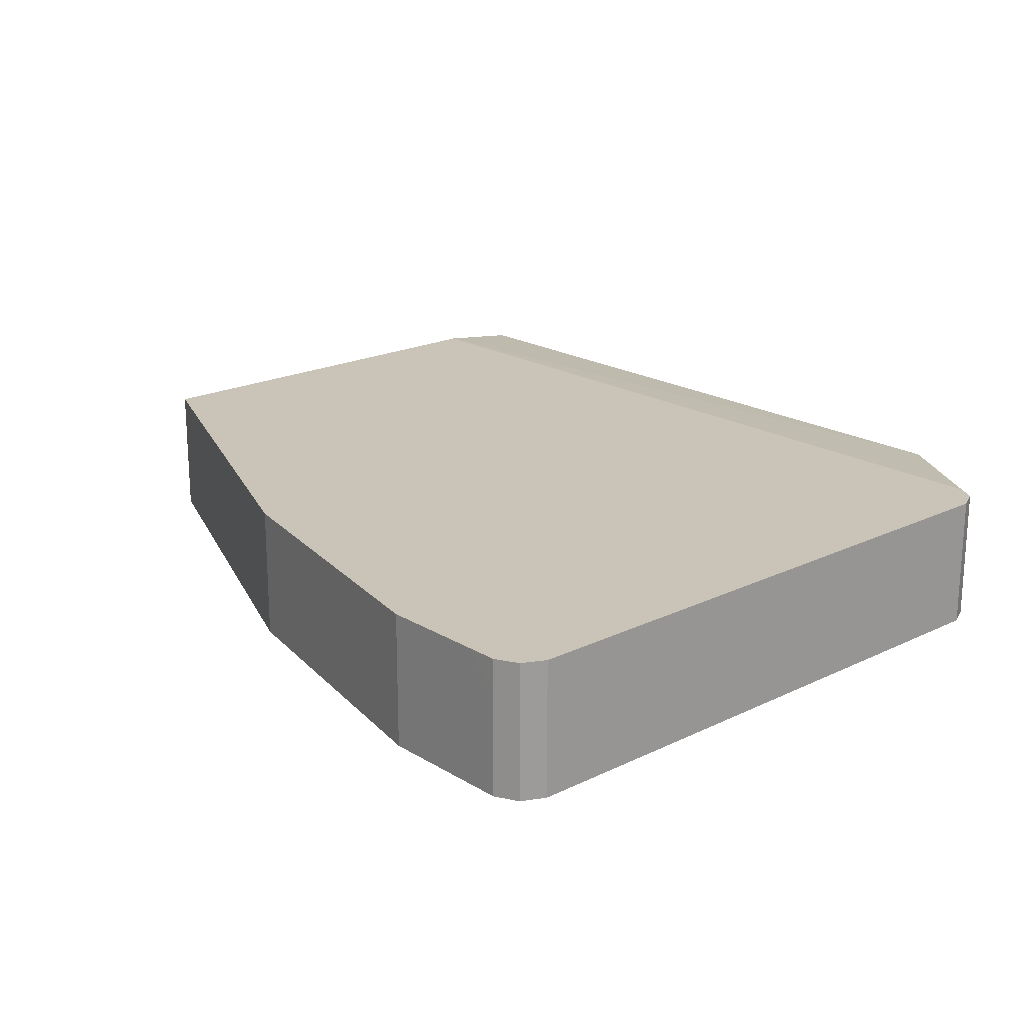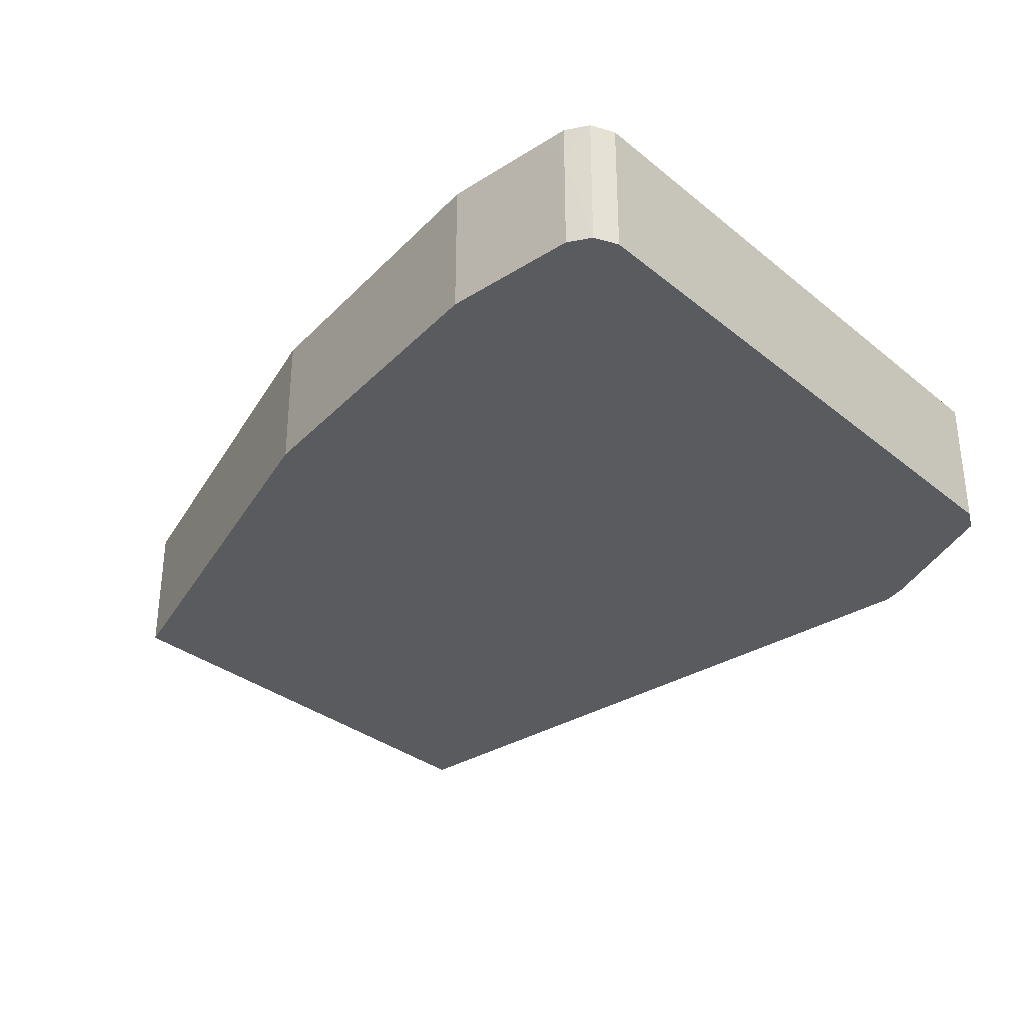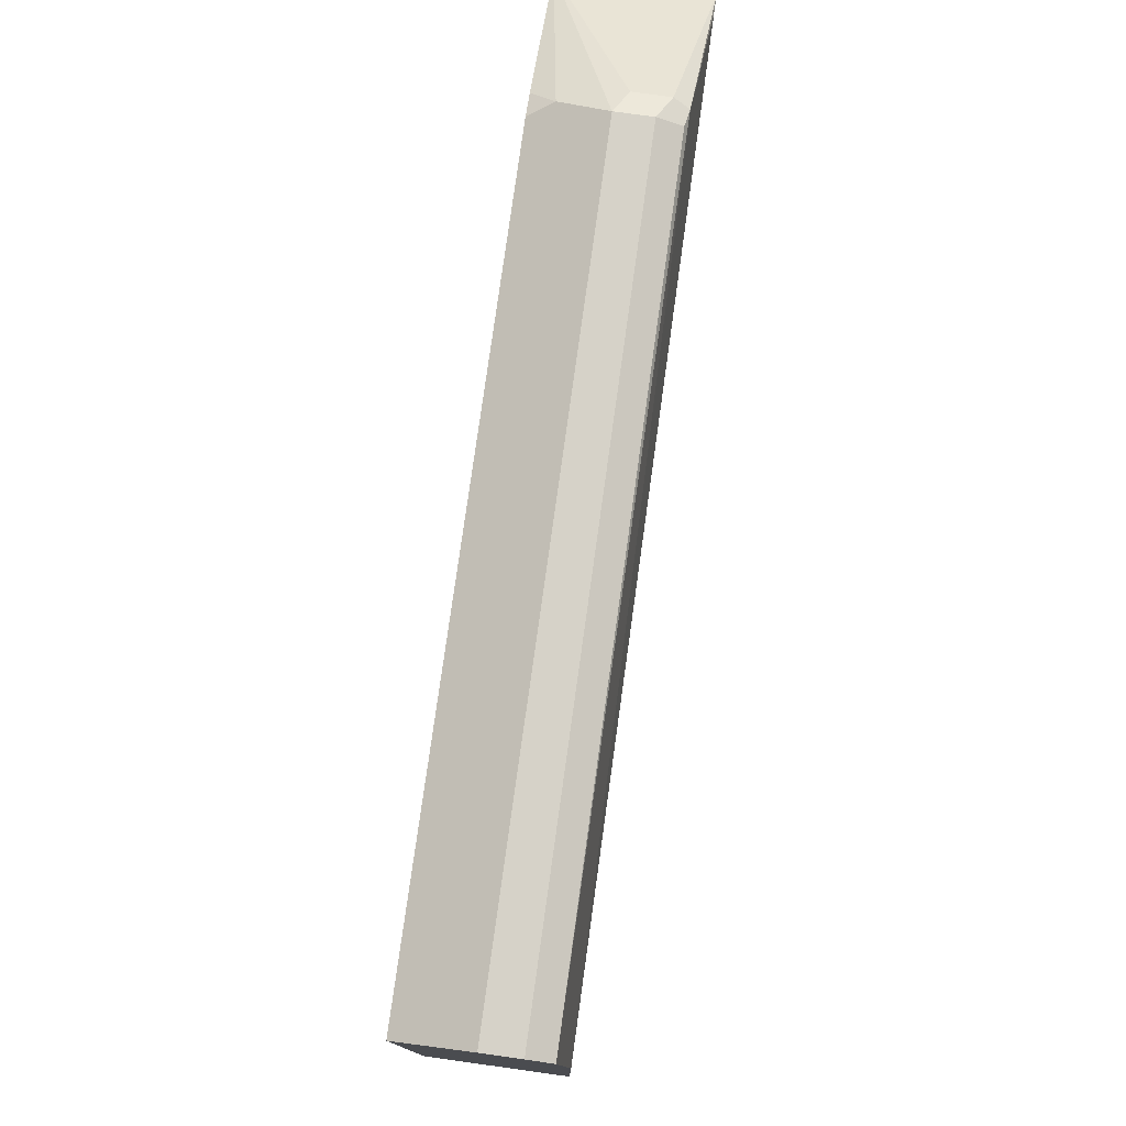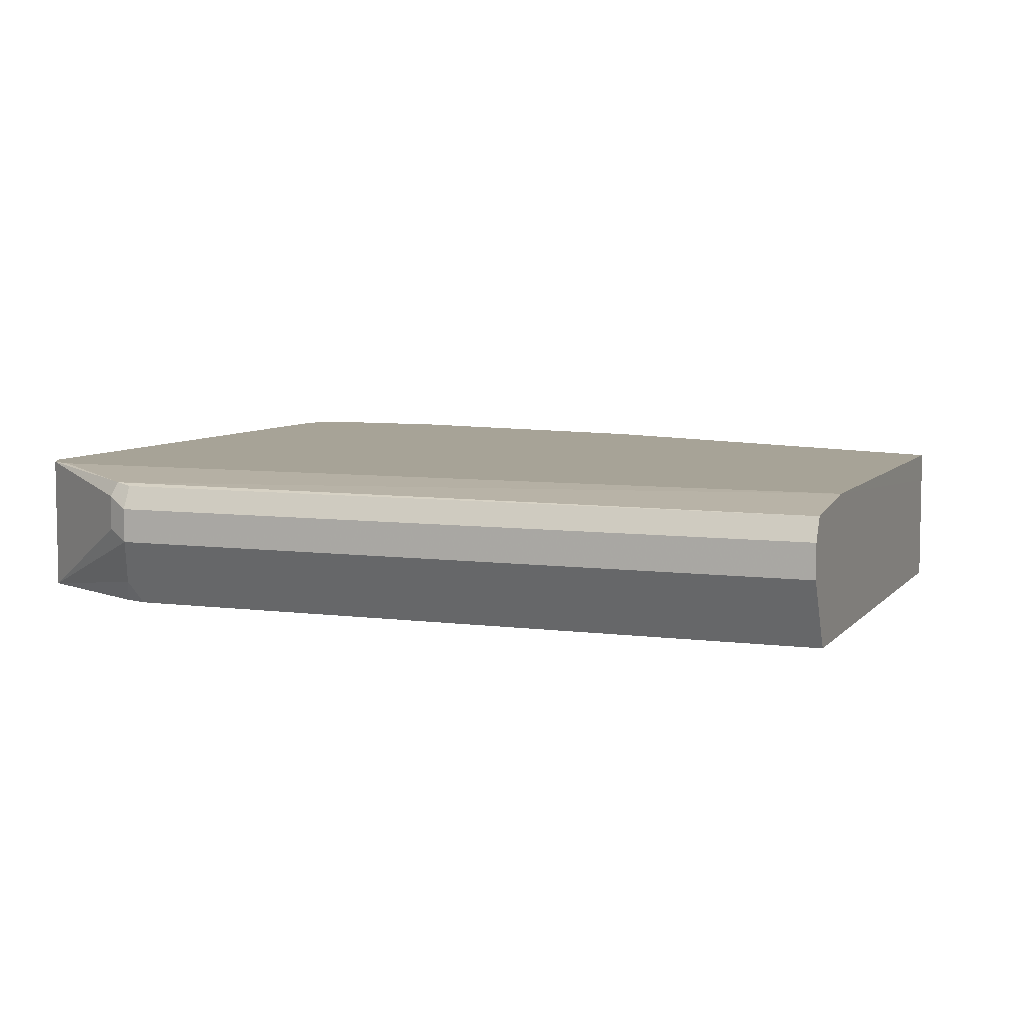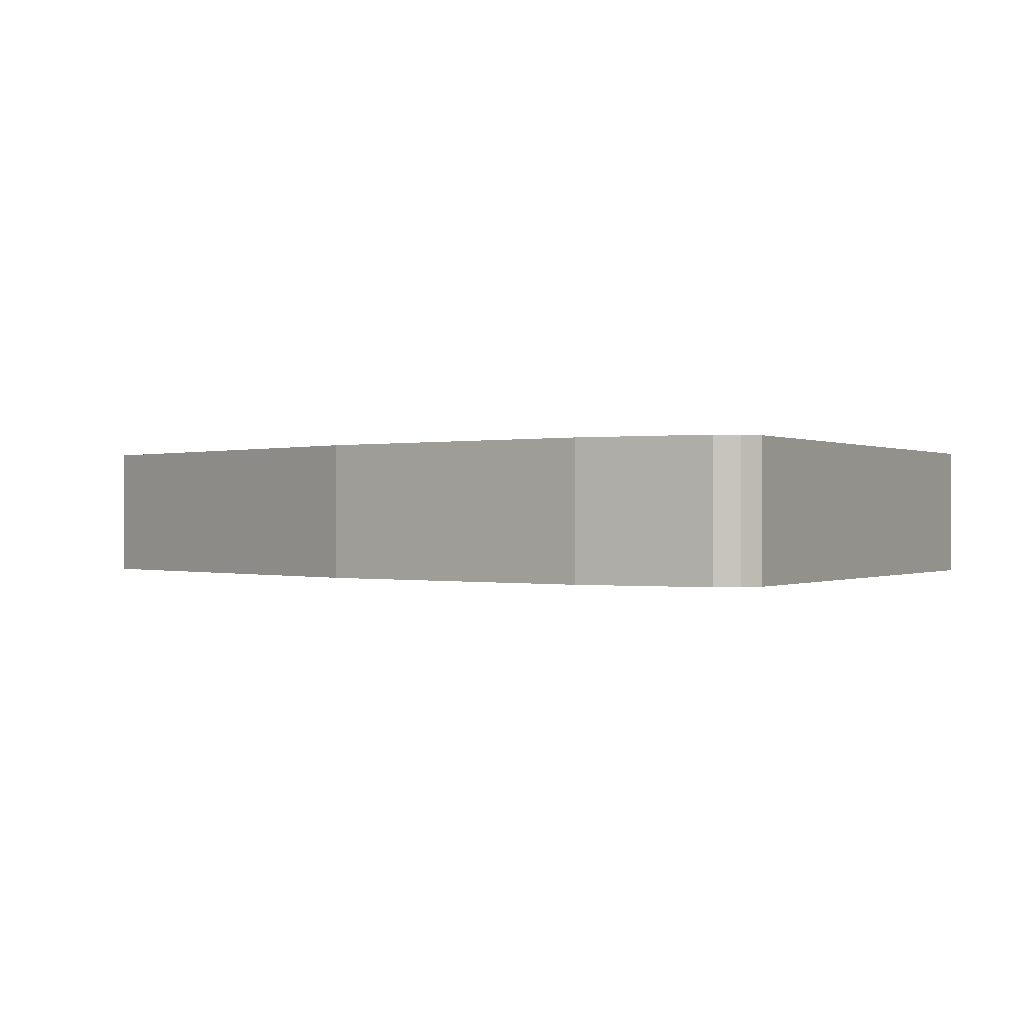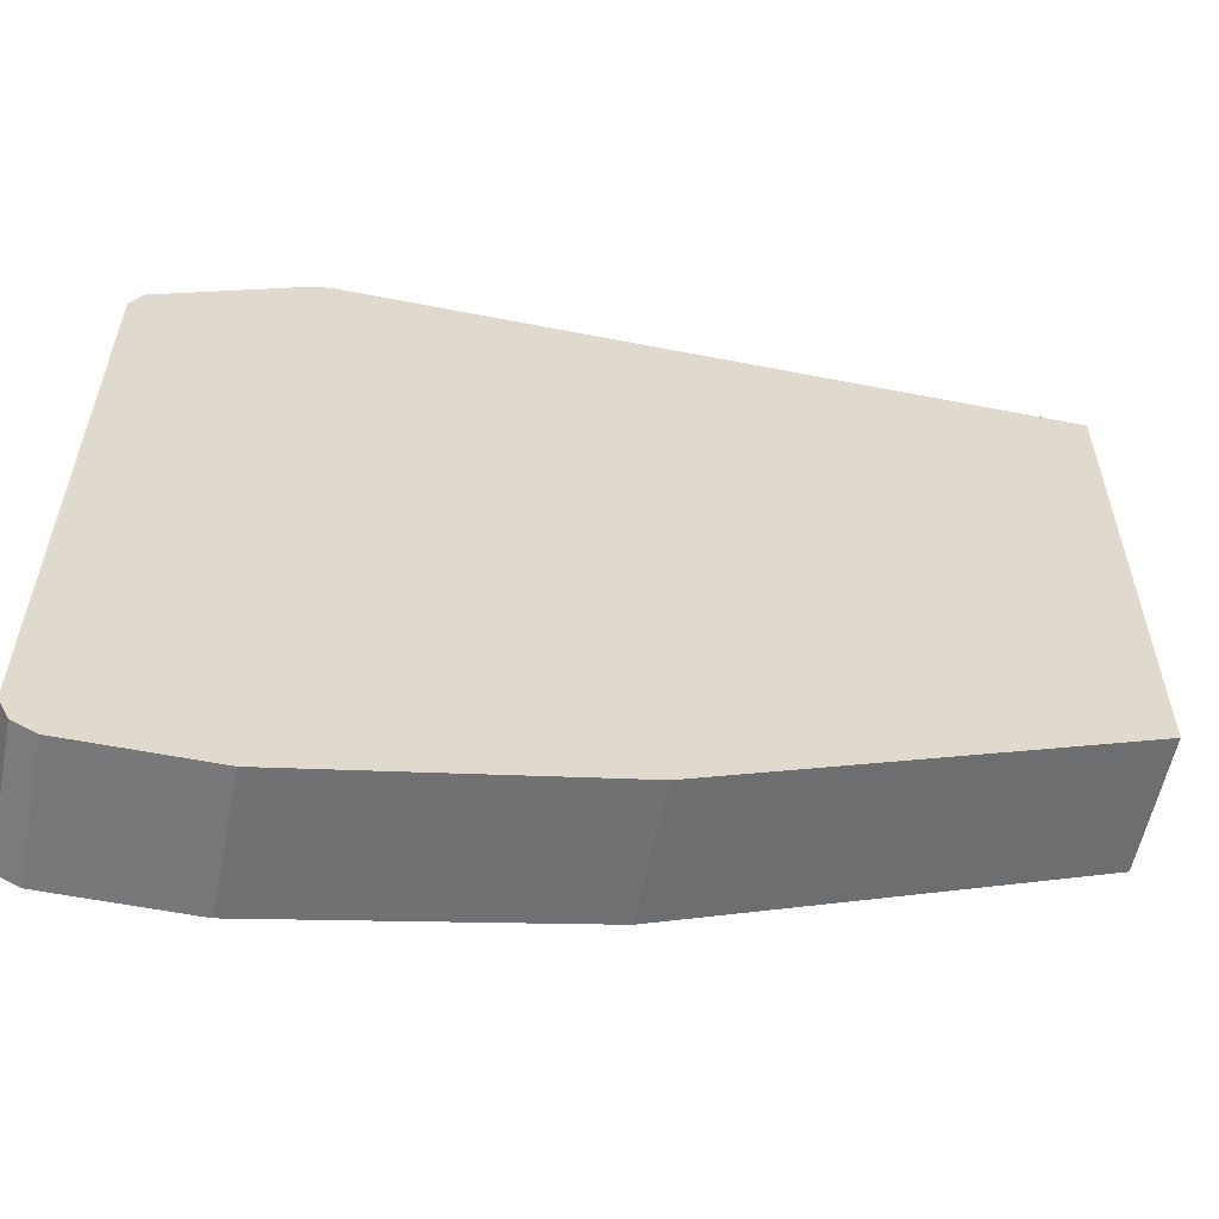
<metadata>
{"format":"obj","ext":"obj","renderer":"f3d","projection":"perspective","resolution":1024,"background":"white","views":[{"elev":19.9,"azim":-131.9,"up":"+Y"},{"elev":-32.1,"azim":-138.5,"up":"+Y"},{"elev":77.9,"azim":97.9,"up":"+Z"},{"elev":6.7,"azim":21.3,"up":"+Y"},{"elev":-0.1,"azim":-151.9,"up":"+Y"},{"elev":-57.5,"azim":-11.5,"up":"+Z"}]}
</metadata>
<code>
v -0.6526 0.3501 -0.3502
v -0.6526 0.2866 -0.3502
v -0.7004 0.3501 -0.3502
v -0.5094 0.3501 -0.3183
v -0.7163 0.2866 -0.3502
v -0.5094 0.2866 -0.3183
v -0.7163 0.3343 -0.3502
v -0.7163 0.3501 -0.3501
v -0.5092 0.3501 -0.3183
v -0.7268 0.2866 -0.3449
v -0.3158 0.2866 -0.2387
v -0.7269 0.3501 -0.3448
v -0.3158 0.3501 -0.2387
v -0.3158 0.3368 -0.2387
v -0.7322 0.2866 -0.3342
v -0.7269 0.3024 -0.3448
v -0.3158 0.2866 6.23e-06
v -0.7322 0.3501 -0.3342
v -0.3158 0.3501 -0.03329
v -0.7322 0.2866 -0.04776
v -0.3158 0.3183 0.01592
v -0.6526 0.2866 6.23e-06
v -0.7322 0.3501 -0.04776
v -0.3158 0.3501 -0.03182
v -0.7269 0.2866 -0.03716
v -0.3158 0.3343 0.01592
v -0.6526 0.3183 0.01592
v -0.6579 0.2971 0.005274
v -0.6636 0.2866 -0.003864
v -0.7269 0.3501 -0.03716
v -0.3158 0.3449 0.01058
v -0.6685 0.3501 -0.03182
v -0.6605 0.3462 0.007926
v -0.6632 0.3236 0.01058
v -0.3158 0.336 0.01506
v -0.6526 0.3343 0.01592
v -0.6632 0.3396 0.01058
v -0.7163 0.3501 -0.03189
v -0.6526 0.3449 0.01058
v -0.7163 0.3501 -0.03185
f 20 25 30
f 21 36 27
f 21 26 36
f 17 27 22
f 20 30 23
f 17 21 27
f 11 35 26
f 15 20 23
f 13 19 14
f 12 15 18
f 12 16 15
f 11 21 17
f 11 26 21
f 22 27 28
f 11 31 35
f 15 23 18
f 22 28 29
f 27 36 37
f 24 33 31
f 35 39 36
f 11 24 31
f 33 36 39
f 33 37 36
f 33 40 38
f 32 40 33
f 31 39 35
f 24 32 33
f 31 33 39
f 30 37 33
f 27 37 34
f 25 37 30
f 25 34 37
f 25 27 34
f 25 28 27
f 25 29 28
f 30 33 38
f 11 19 24
f 26 35 36
f 10 16 12
f 1 9 4
f 1 13 9
f 1 19 13
f 1 24 19
f 1 32 24
f 1 40 32
f 1 38 40
f 1 4 6
f 1 30 38
f 1 18 23
f 1 12 18
f 1 8 12
f 1 7 3
f 1 5 7
f 1 2 5
f 11 14 19
f 1 23 30
f 1 6 2
f 1 3 8
f 2 11 17
f 2 6 11
f 9 14 11
f 7 12 8
f 10 15 16
f 7 10 12
f 6 9 11
f 5 10 7
f 4 9 6
f 9 13 14
f 2 10 5
f 2 15 10
f 2 20 15
f 2 25 20
f 2 29 25
f 2 22 29
f 3 7 8
f 2 17 22

</code>
